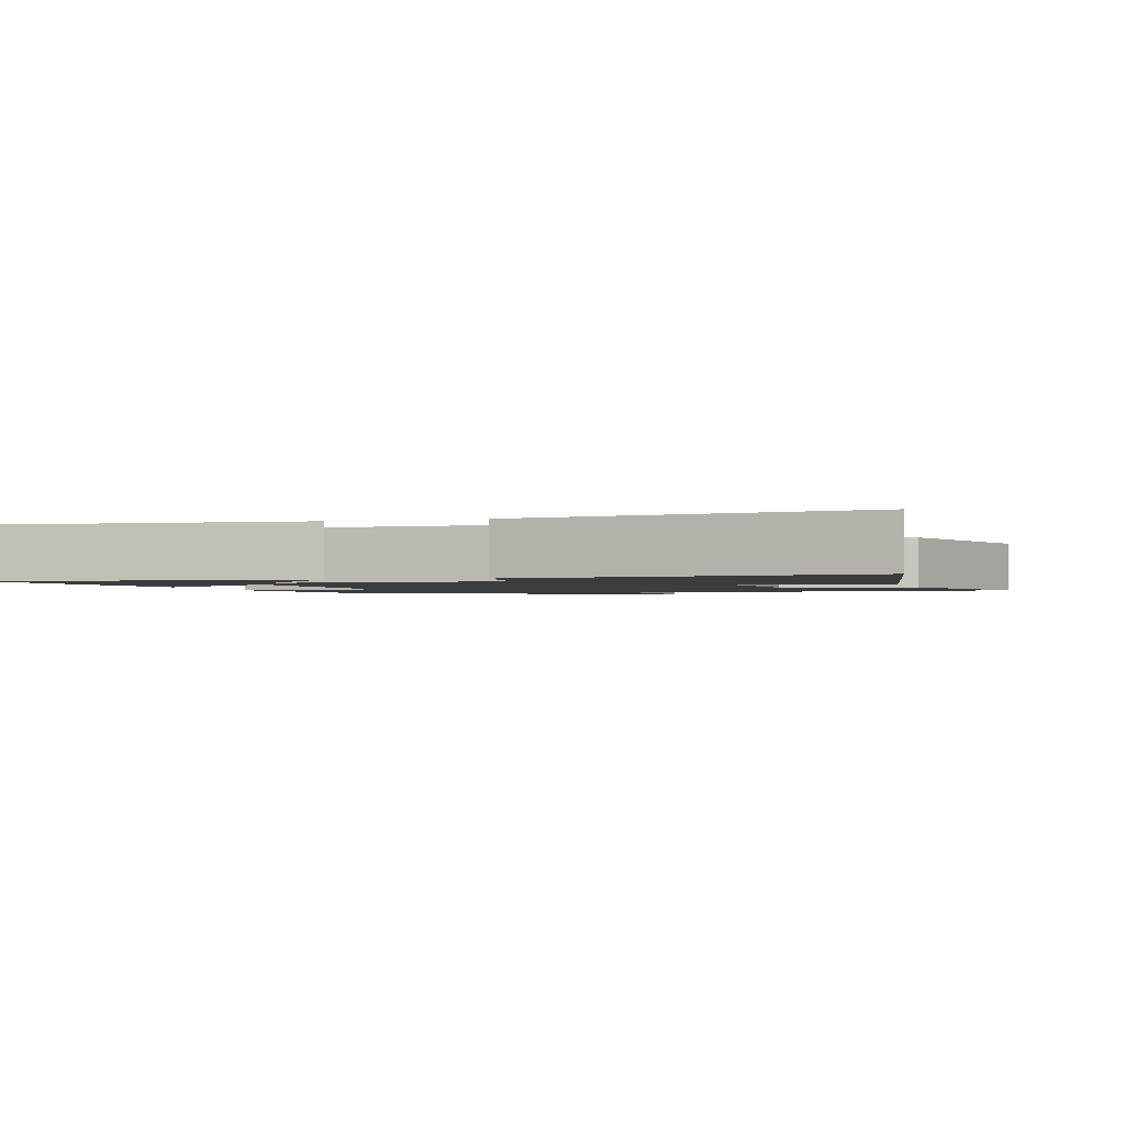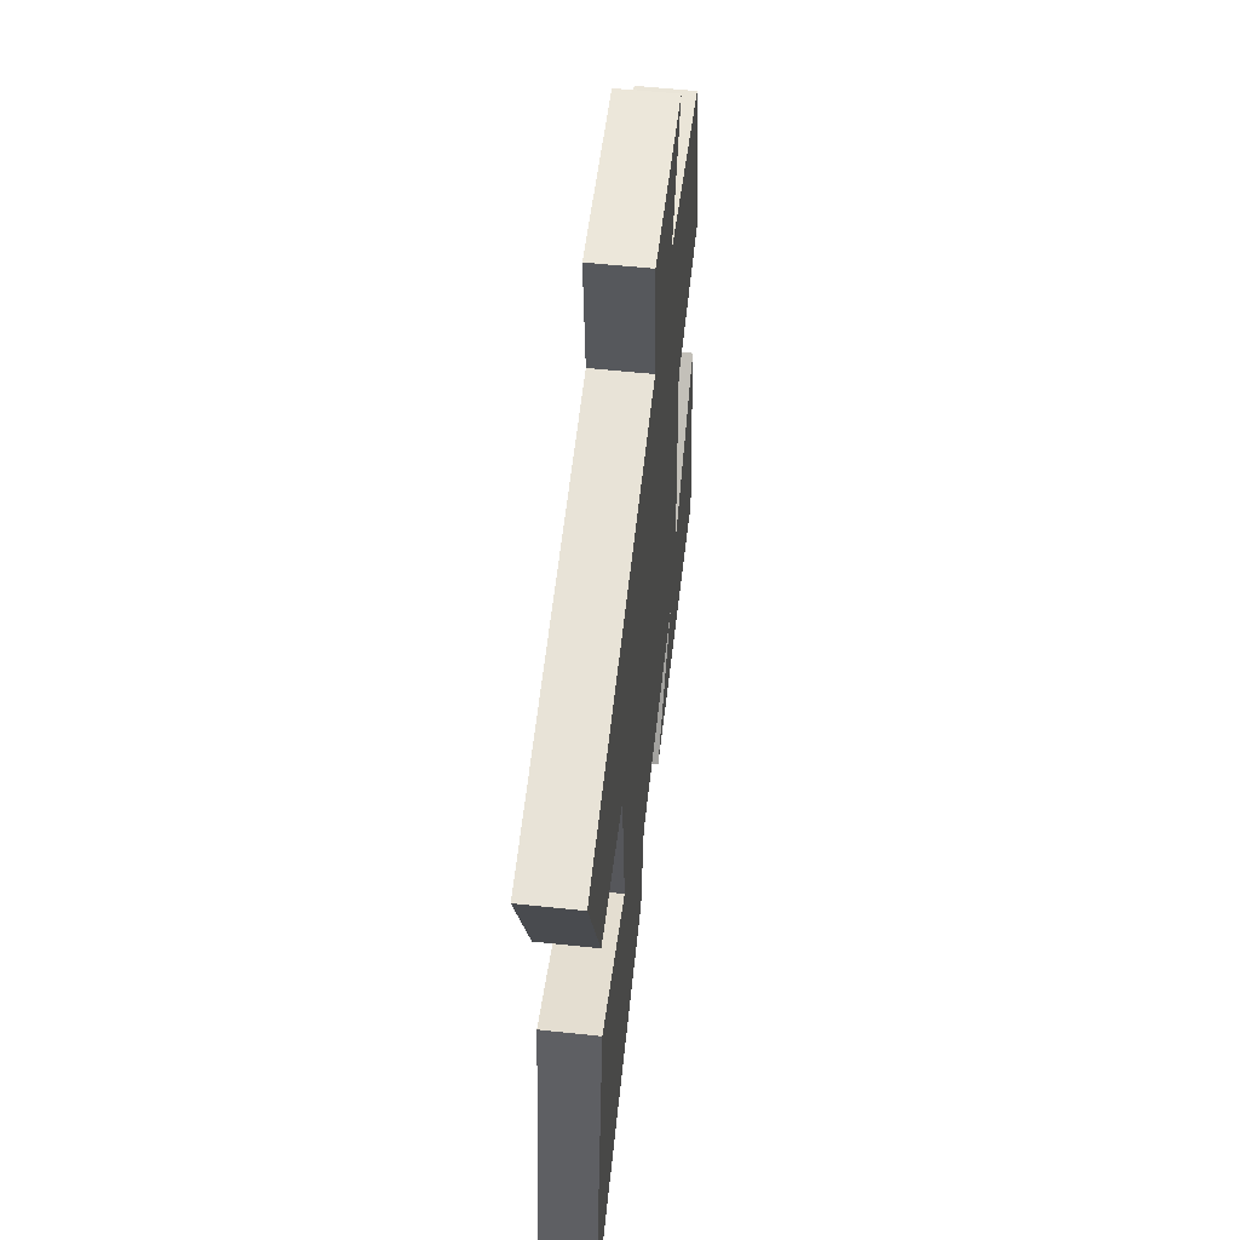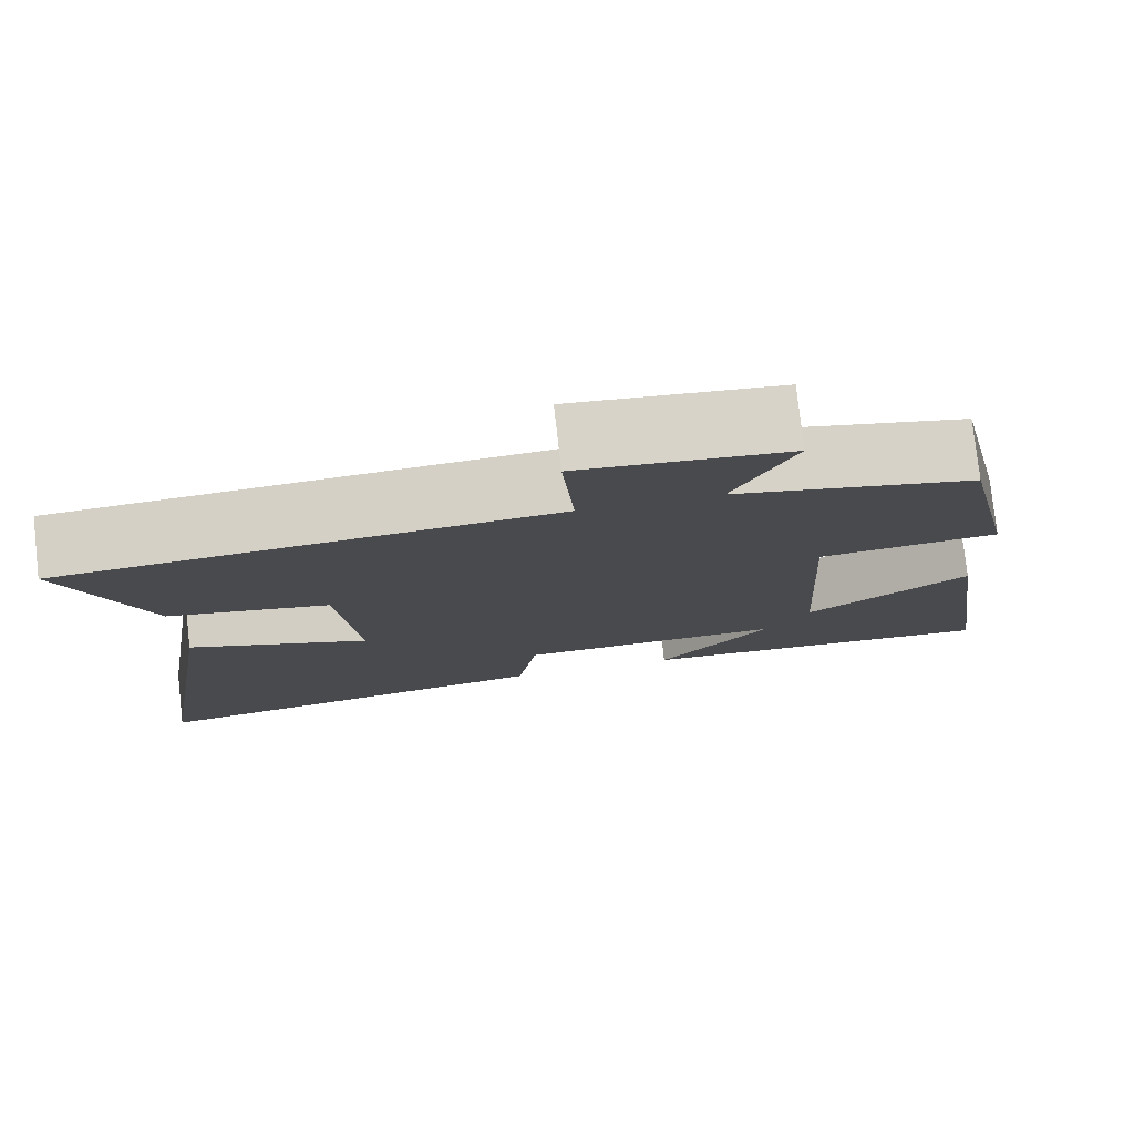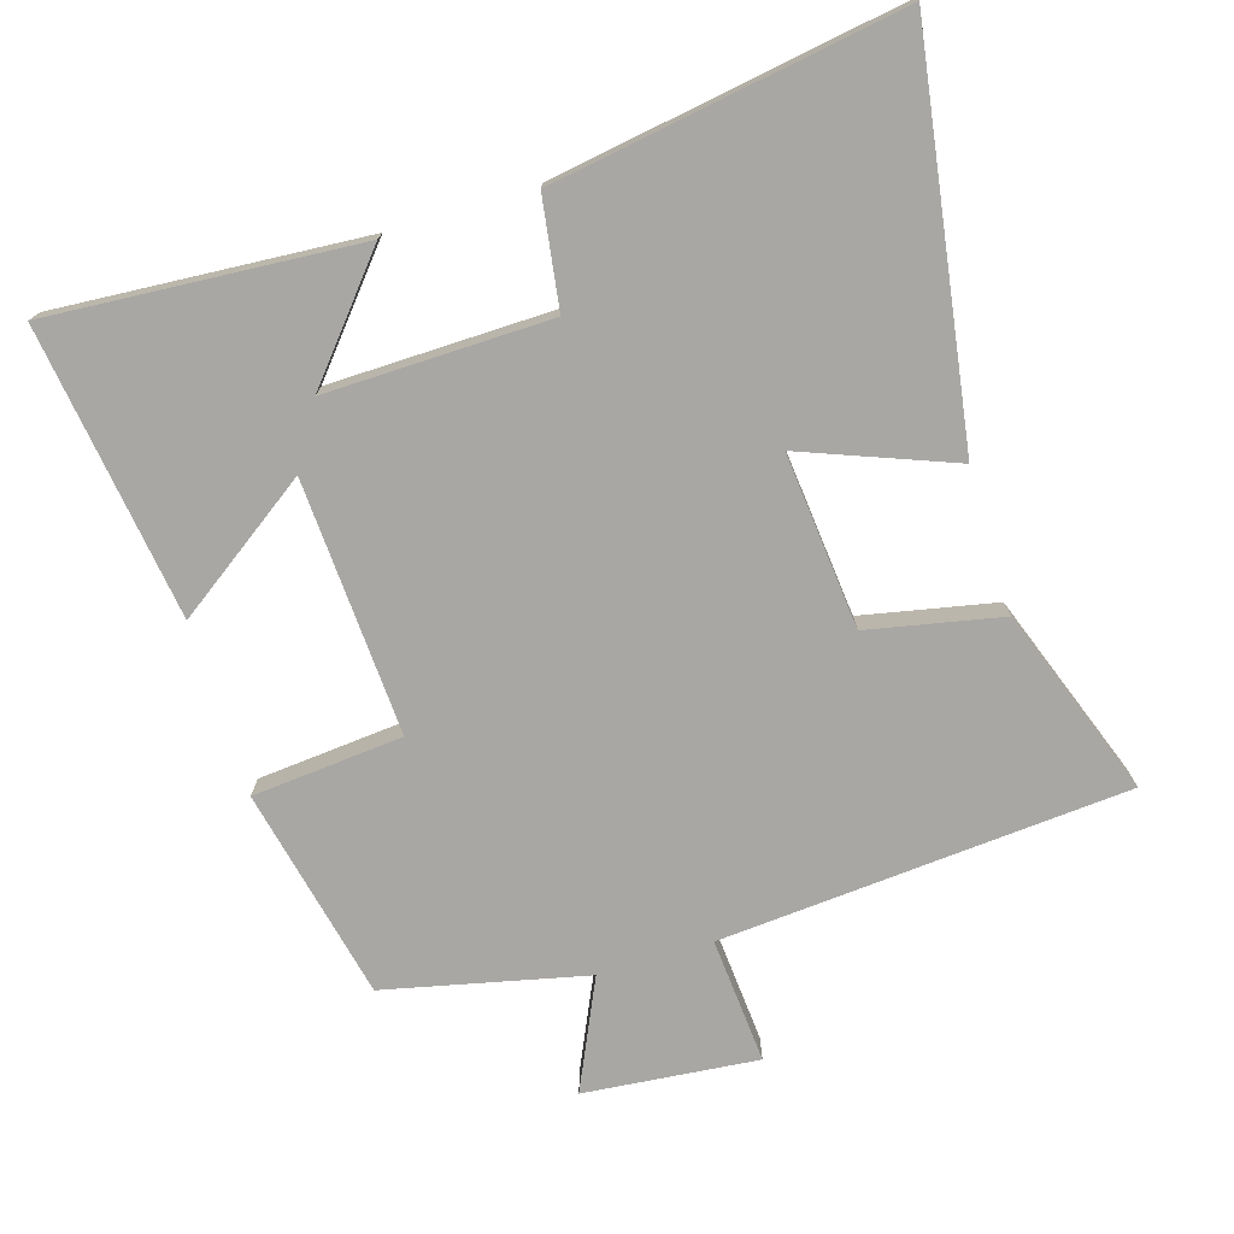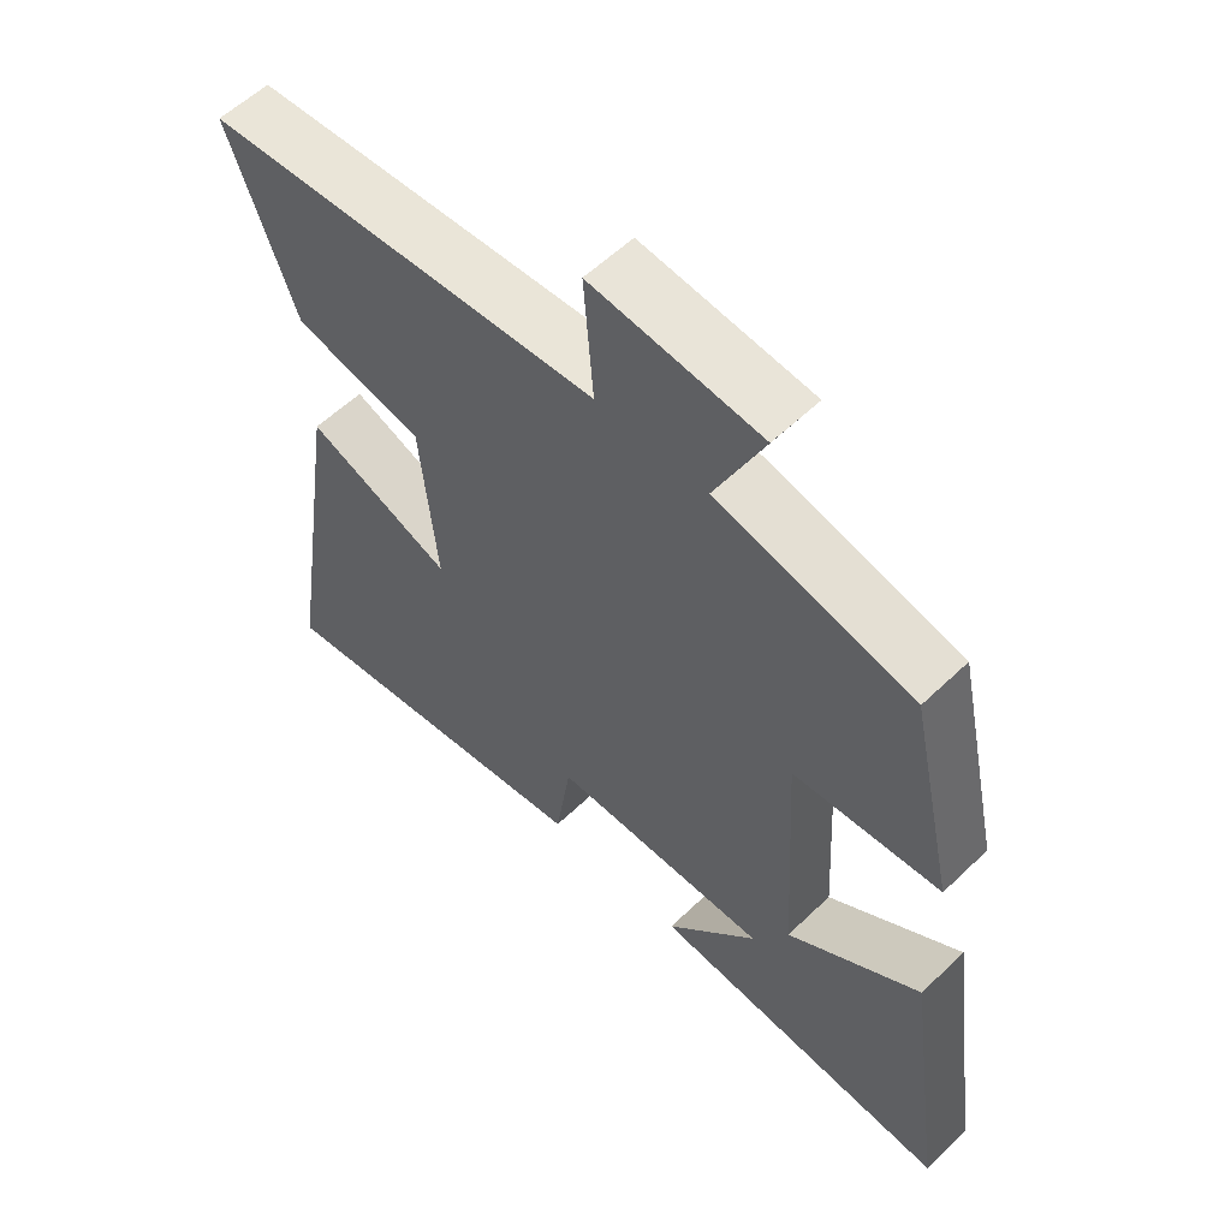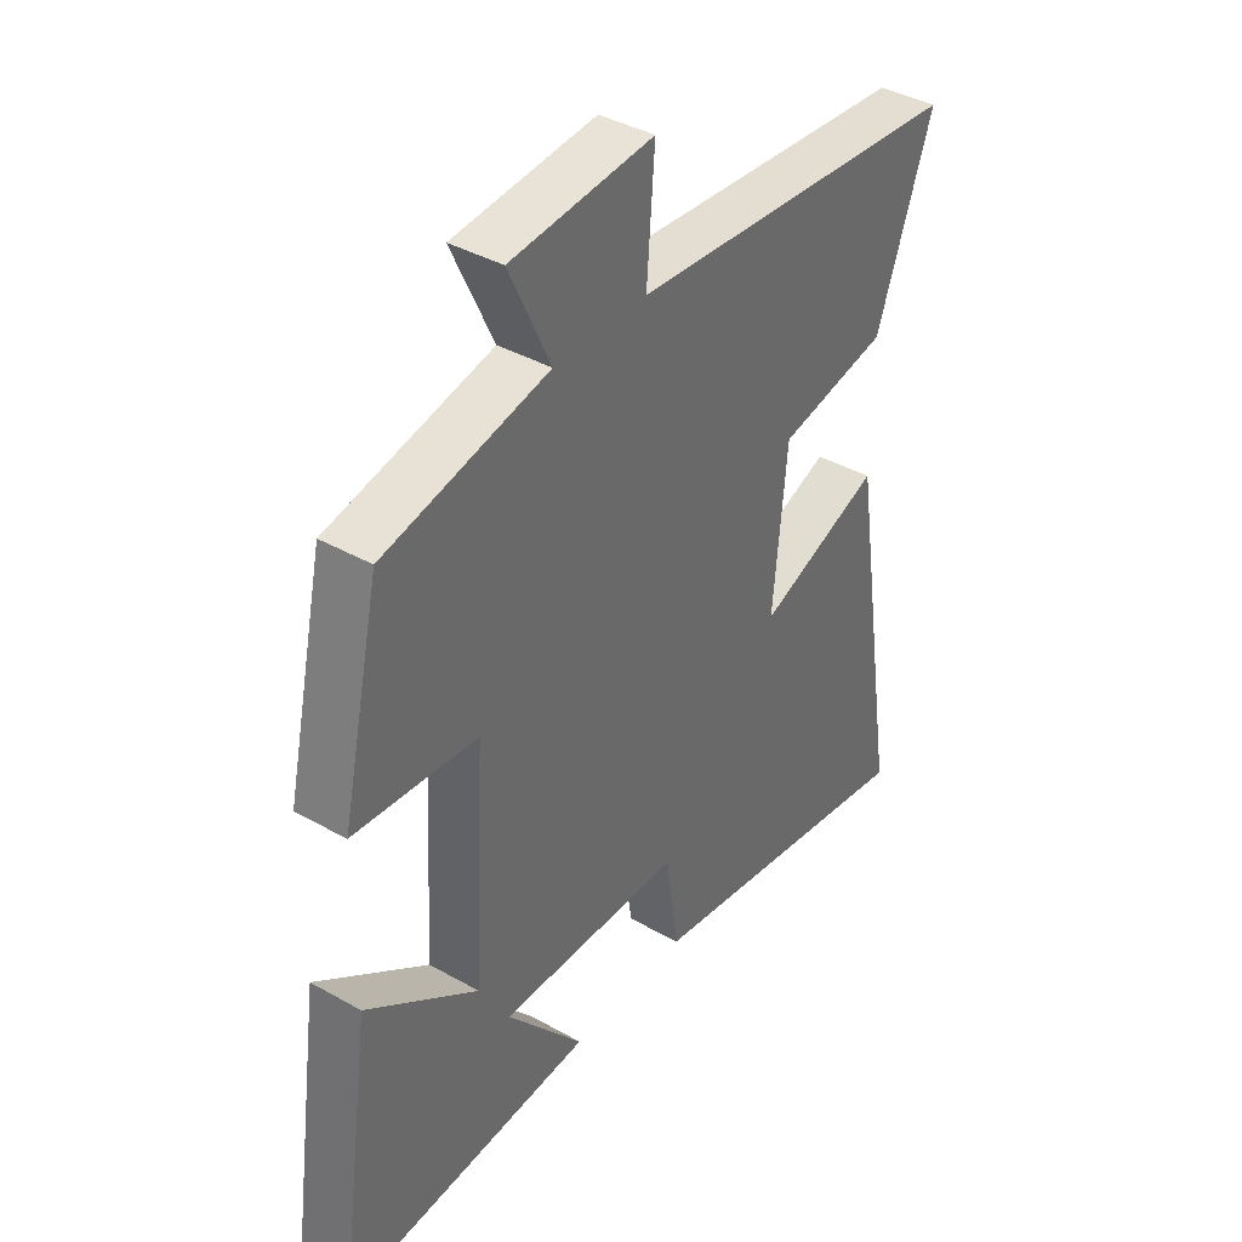
<metadata>
{"format":"obj","ext":"obj","renderer":"f3d","projection":"perspective","resolution":1024,"background":"white","views":[{"elev":-1.7,"azim":-163.7,"up":"+Y"},{"elev":56.9,"azim":-83.6,"up":"+Z"},{"elev":78.0,"azim":-6.4,"up":"+Z"},{"elev":-74.7,"azim":-163.0,"up":"+Y"},{"elev":57.7,"azim":45.2,"up":"+Z"},{"elev":39.1,"azim":125.3,"up":"+Z"}]}
</metadata>
<code>
v -0.588 0.07 -0.58
v -0.5 0.07 -0.02
v -0.285 0.07 -0.103
v -0.309 0.07 0.147
v -0.5 0.07 0.186
v -0.598 0.07 0.455
v -0.015 0.07 0.5
v -0.029 0.07 0.68
v 0.219 0.07 0.656
v 0.147 0.07 0.5
v 0.433 0.07 0.435
v 0.5 0.07 0.132
v 0.285 0.07 0.113
v 0.305 0.07 -0.251
v 0.5 0.07 -0.114
v 0.559 0.07 -0.531
v 0.117 0.07 -0.5
v 0.252 0.07 -0.339
v -0.068 0.07 -0.345
v -0.091 0.07 -0.5
v -0.588 0 -0.58
v -0.5 0 -0.02
v -0.285 0 -0.103
v -0.309 0 0.147
v -0.5 0 0.186
v -0.598 0 0.455
v -0.015 0 0.5
v -0.029 0 0.68
v 0.219 0 0.656
v 0.147 0 0.5
v 0.433 0 0.435
v 0.5 0 0.132
v 0.285 0 0.113
v 0.305 0 -0.251
v 0.5 0 -0.114
v 0.559 0 -0.531
v 0.117 0 -0.5
v 0.252 0 -0.339
v -0.068 0 -0.345
v -0.091 0 -0.5
f 19 20 1 2
f 18 19 2 3
f 15 16 17 18
f 14 15 18
f 13 14 18 3
f 10 11 12 13
f 10 13 3 4
f 7 8 9 10
f 6 7 10
f 4 5 6 10
f 22 21 40 39
f 23 22 39 38
f 38 37 36 35
f 38 35 34
f 23 38 34 33
f 33 32 31 30
f 24 23 33 30
f 30 29 28 27
f 30 27 26
f 30 26 25 24
f 1 21 22 2
f 2 22 23 3
f 3 23 24 4
f 4 24 25 5
f 5 25 26 6
f 6 26 27 7
f 7 27 28 8
f 8 28 29 9
f 9 29 30 10
f 10 30 31 11
f 11 31 32 12
f 12 32 33 13
f 13 33 34 14
f 14 34 35 15
f 15 35 36 16
f 16 36 37 17
f 17 37 38 18
f 18 38 39 19
f 19 39 40 20
f 20 40 21 1

</code>
